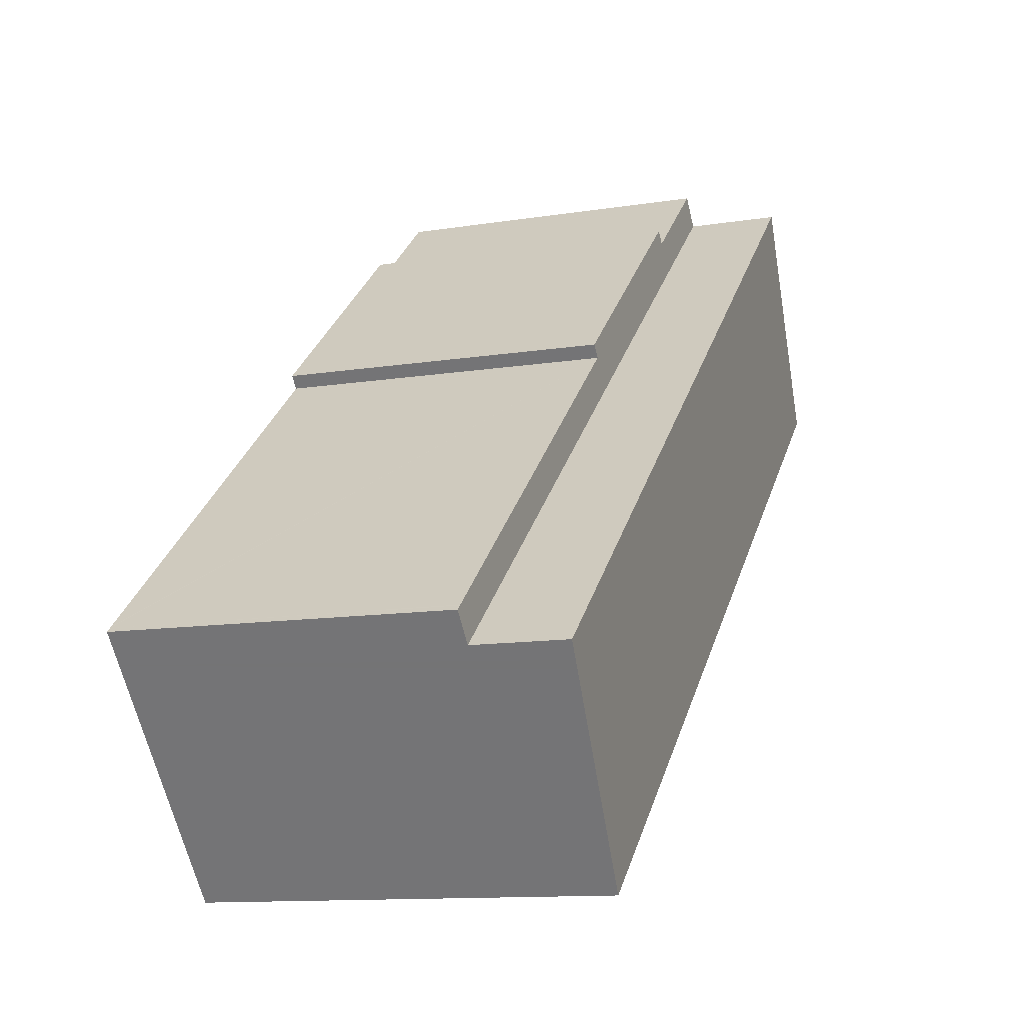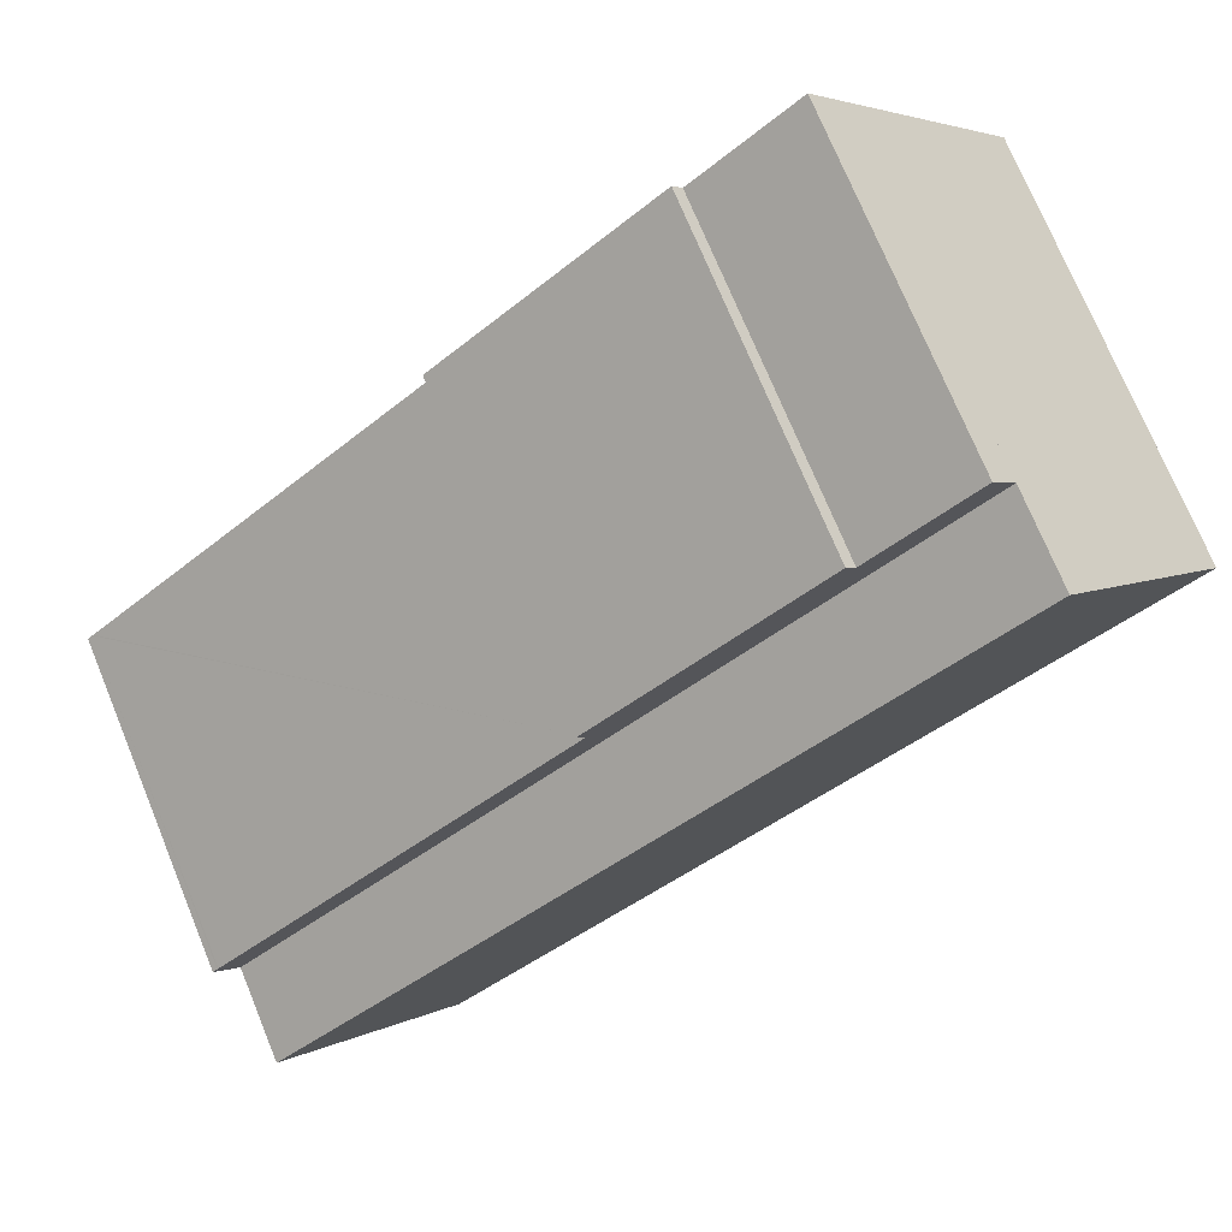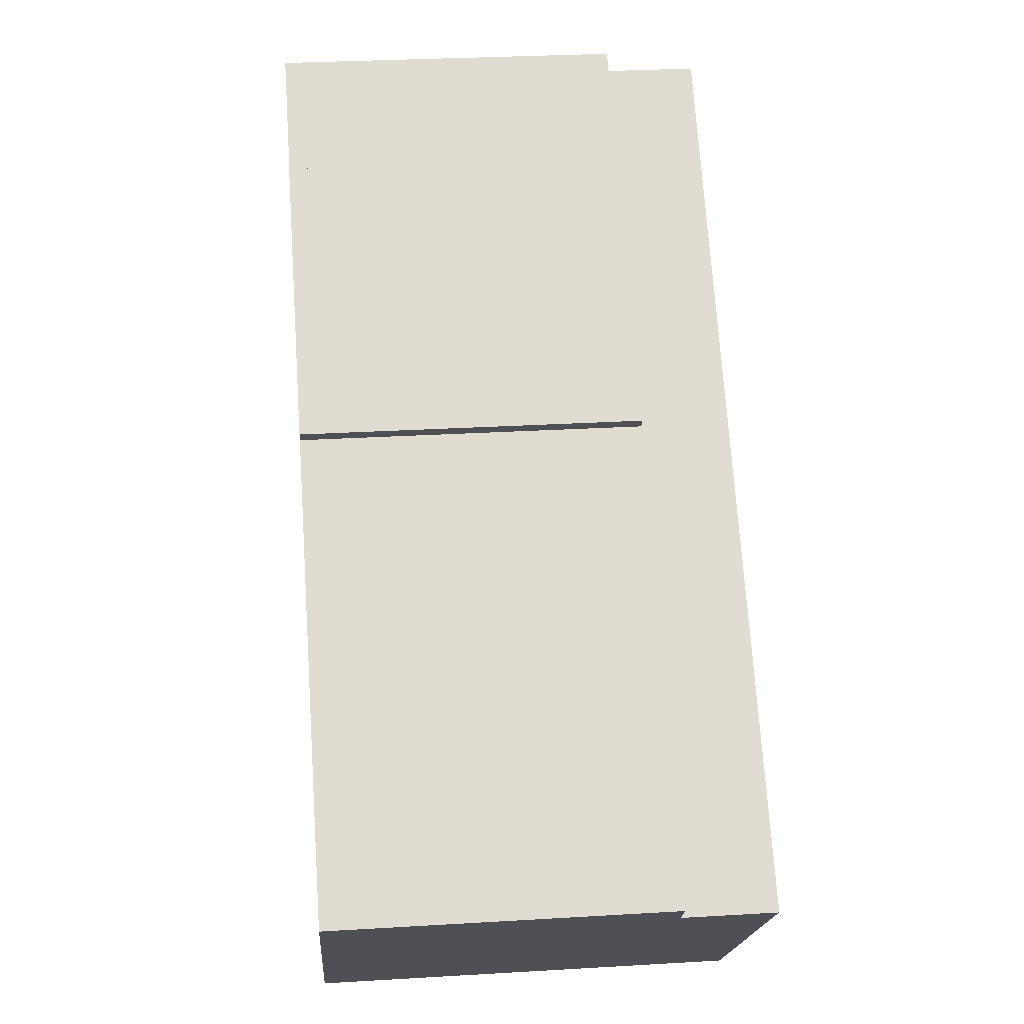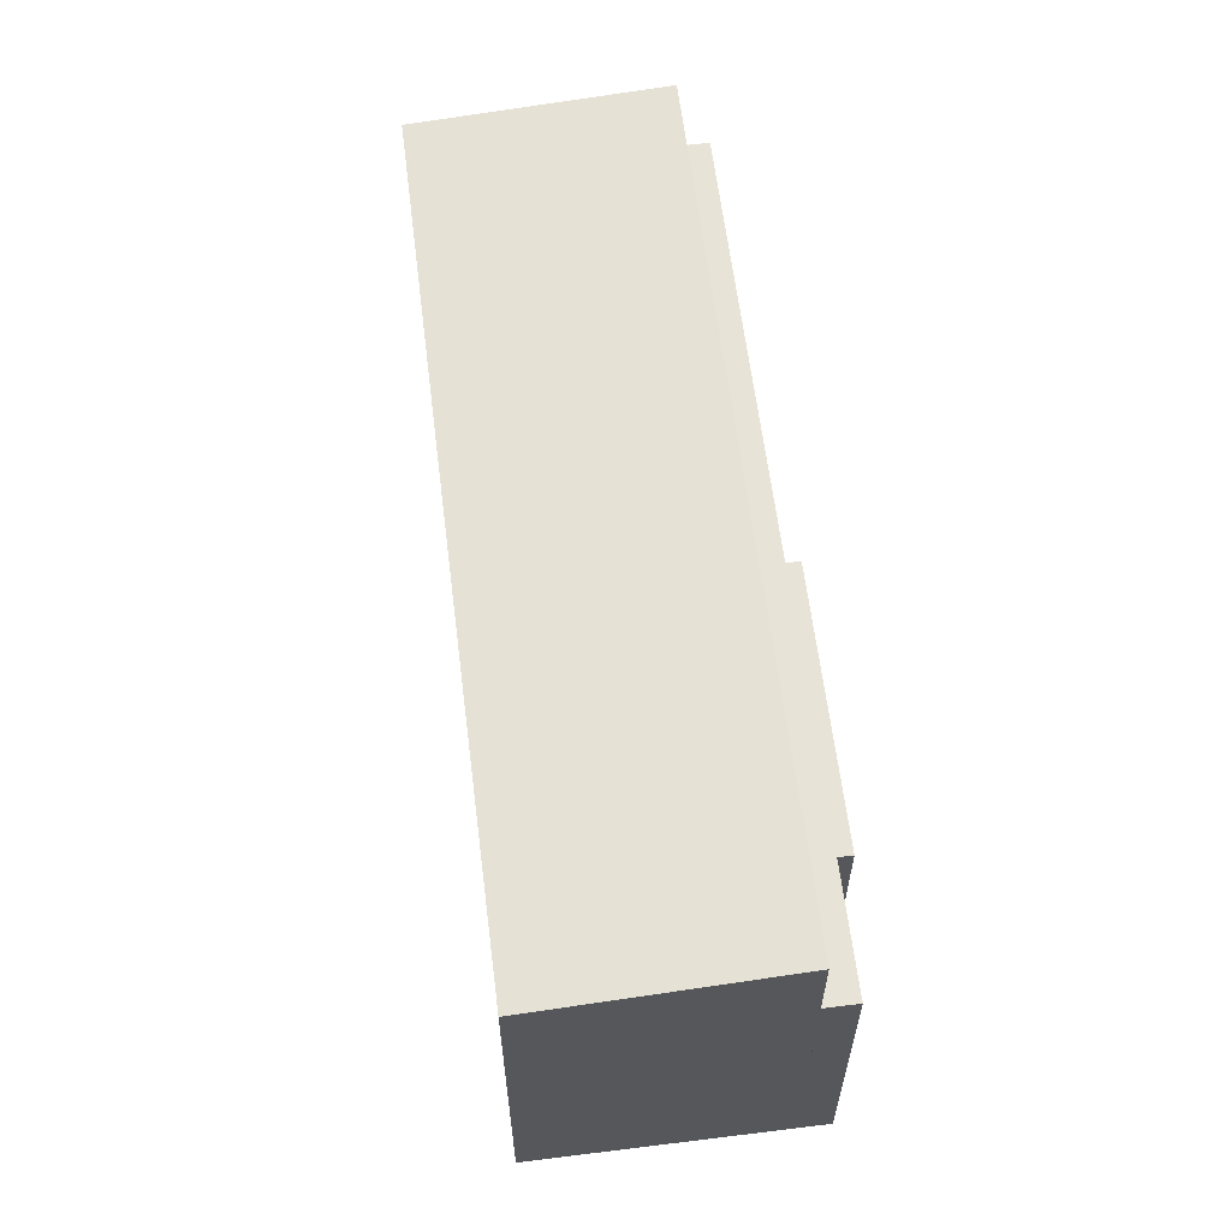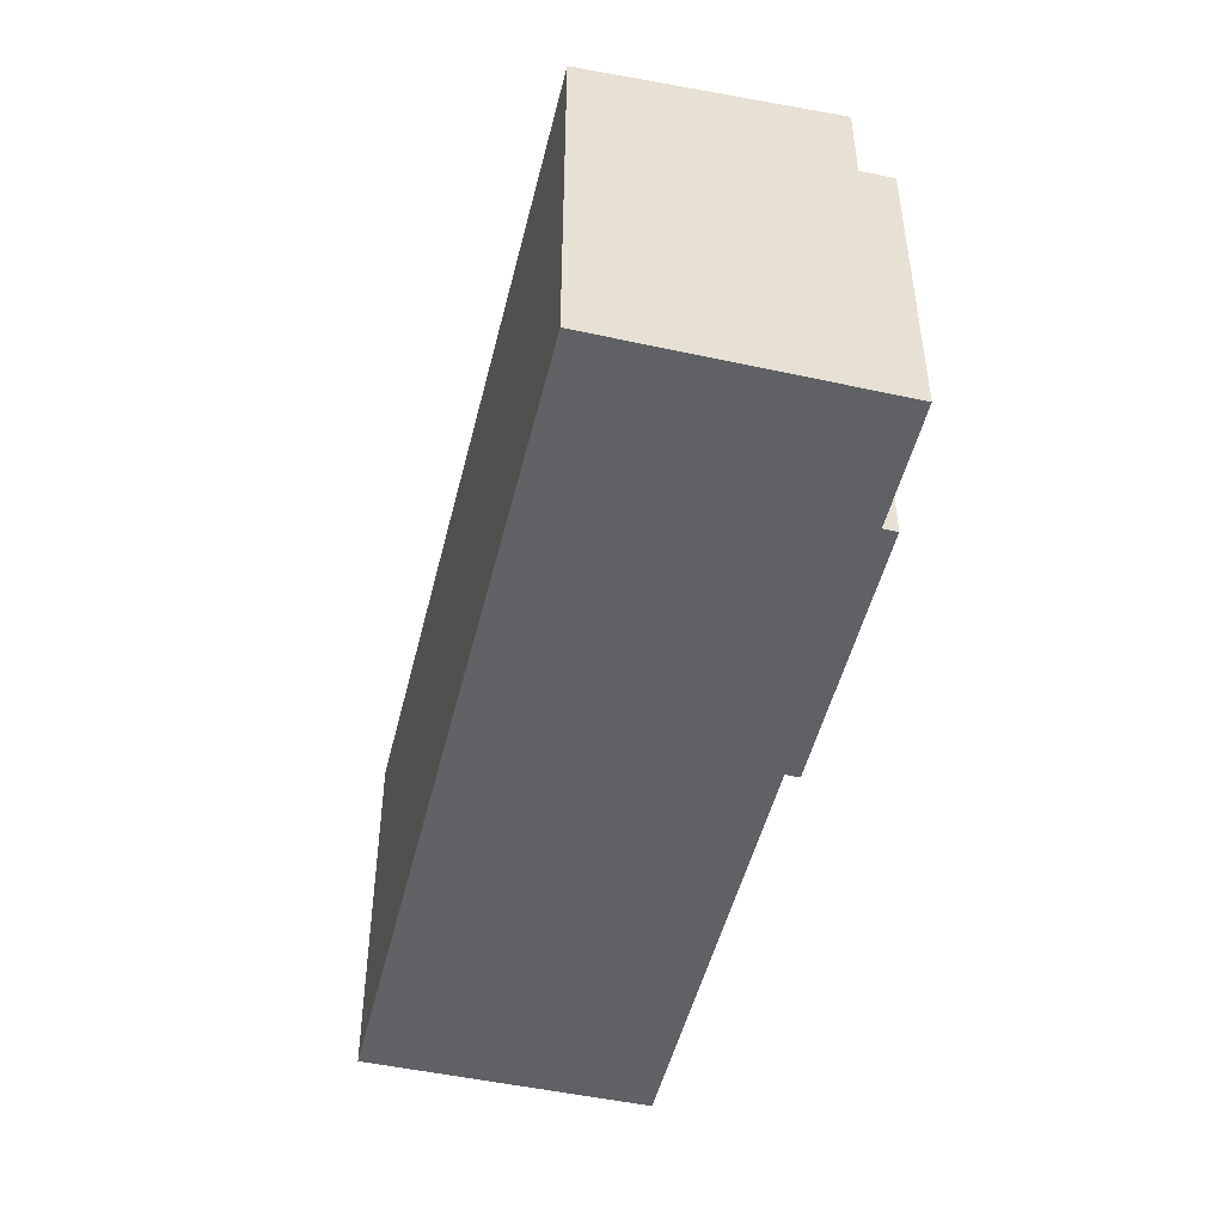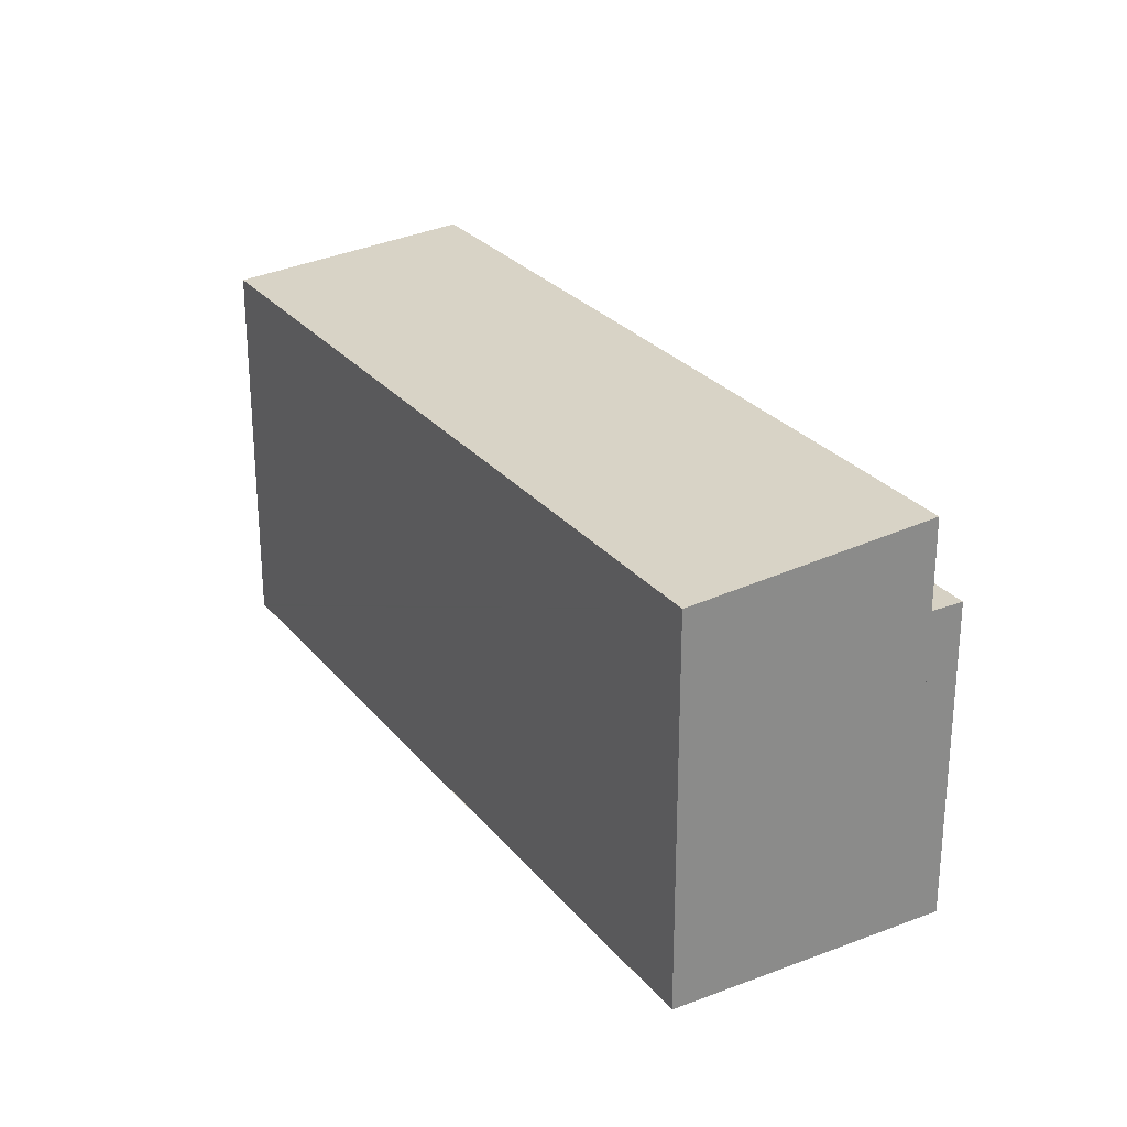
<metadata>
{"format":"obj","ext":"obj","renderer":"f3d","projection":"perspective","resolution":1024,"background":"white","views":[{"elev":-11.8,"azim":111.1,"up":"+Z"},{"elev":73.6,"azim":157.6,"up":"+Z"},{"elev":29.6,"azim":85.0,"up":"+Z"},{"elev":62.0,"azim":-56.6,"up":"+Y"},{"elev":-49.3,"azim":-63.1,"up":"+Y"},{"elev":27.0,"azim":-79.8,"up":"+Y"}]}
</metadata>
<code>
v  16 10.22 -1.014
v  15.71 10.22 -1.359
v  12.65 10.22 1.843
v  5.949 10.22 6.952
v  26.11 10.22 -11.68
v  5.253 10.22 6.138
v  8.999 10.22 4.35
v  9.298 10.22 4.701
v  21.16 10.22 -6.025
v  26.62 10.22 -10.7
v  26.66 10.22 -10.73
v  26.81 10.22 -10.86
v  26.66 6.573e-16 -10.73
v  26.62 6.554e-16 -10.7
v  21.16 3.689e-16 -6.025
v  15.71 8.321e-17 -1.359
v  26.81 6.652e-16 -10.86
v  5.949 -4.257e-16 6.952
v  8.999 -2.664e-16 4.35
v  9.298 -2.879e-16 4.701
v  16 6.209e-17 -1.014
v  12.65 -1.129e-16 1.843
v  26.11 7.152e-16 -11.68
v  5.253 -3.758e-16 6.138
v  5.253 13.05 6.138
v  13.25 12.46 -11.32
v  0 12.46 7.63e-16
v  26.11 13.05 -11.68
v  17.14 12.46 -14.64
v  20.75 12.46 -17.72
v  25.52 12.99 -12.37
v  20.97 12.47 -17.71
v  20.88 12.46 -17.83
v  25.72 13.01 -12.15
v  20.88 1.092e-15 -17.83
v  25.72 7.439e-16 -12.15
v  25.52 7.576e-16 -12.37
v  20.97 1.085e-15 -17.71
v  20.75 1.085e-15 -17.72
v  0 0 0
v  17.14 8.965e-16 -14.64
v  13.25 6.931e-16 -11.32
g defaultobject
f 1 2 3
f 4 5 6
f 5 4 7
f 5 7 8
f 5 8 2
f 2 8 3
f 5 2 9
f 5 9 10
f 5 10 11
f 5 11 12
f 10 13 11
f 13 10 9
f 13 9 2
f 13 2 14
f 14 2 15
f 15 2 16
f 13 12 11
f 12 13 17
f 18 7 4
f 7 18 19
f 20 3 8
f 3 20 1
f 1 20 21
f 21 20 22
f 17 5 12
f 5 17 23
f 21 2 1
f 2 21 16
f 23 6 5
f 6 23 24
f 24 4 6
f 4 24 18
f 19 8 7
f 8 19 20
f 23 18 24
f 18 23 19
f 19 23 20
f 20 23 16
f 20 16 22
f 16 23 15
f 15 23 14
f 14 23 13
f 13 23 17
f 21 22 16
f 25 26 27
f 26 25 28
f 26 28 29
f 29 28 30
f 30 28 31
f 30 31 32
f 30 32 33
f 31 28 34
f 23 34 28
f 34 23 31
f 31 23 32
f 32 23 33
f 33 23 35
f 35 23 36
f 35 36 37
f 35 37 38
f 35 30 33
f 30 35 29
f 29 35 26
f 26 35 27
f 27 35 39
f 27 39 40
f 40 39 41
f 40 41 42
f 27 24 25
f 24 27 40
f 24 28 25
f 28 24 23
f 42 24 40
f 24 42 23
f 23 42 41
f 23 41 39
f 23 39 37
f 37 39 38
f 38 39 35
f 36 23 37

</code>
